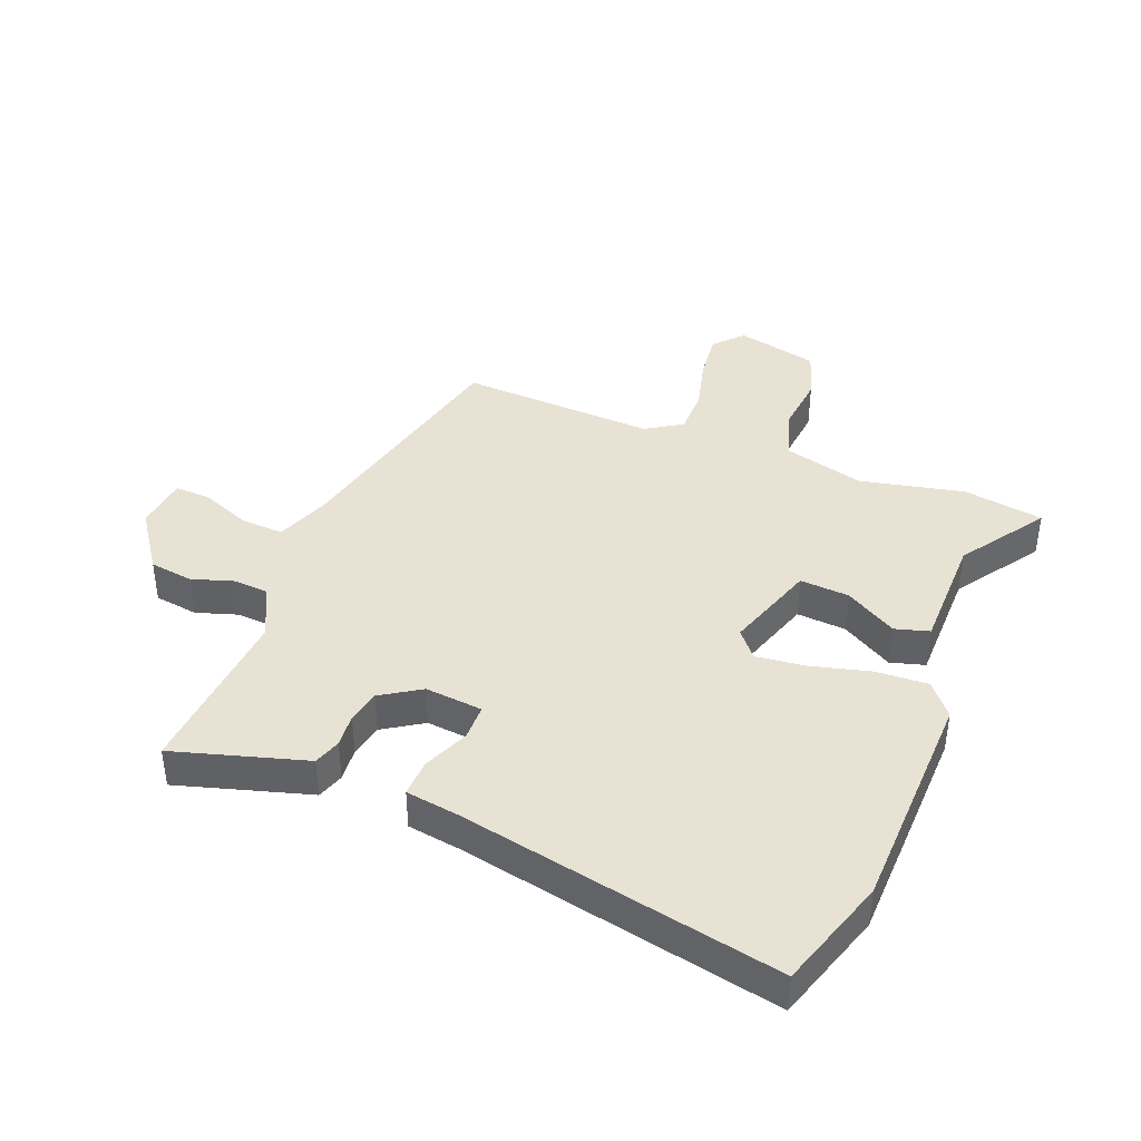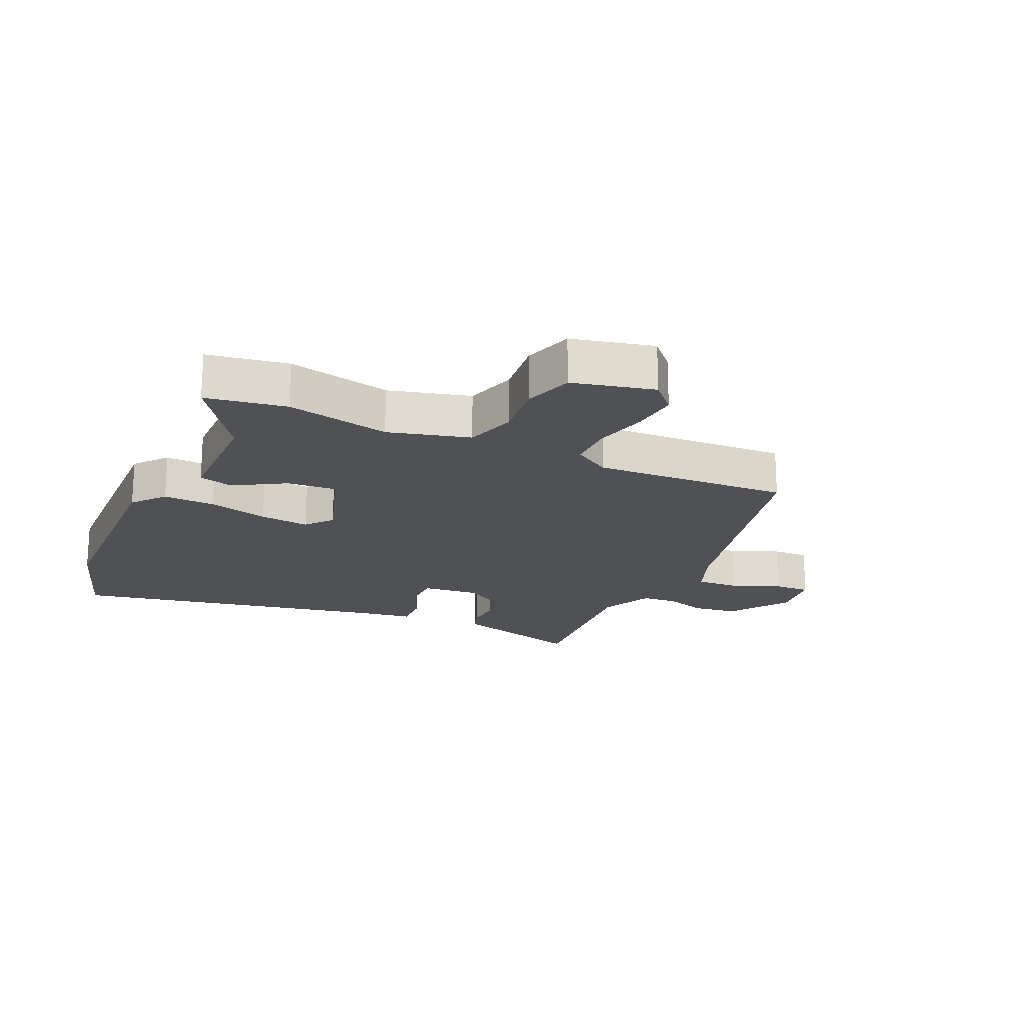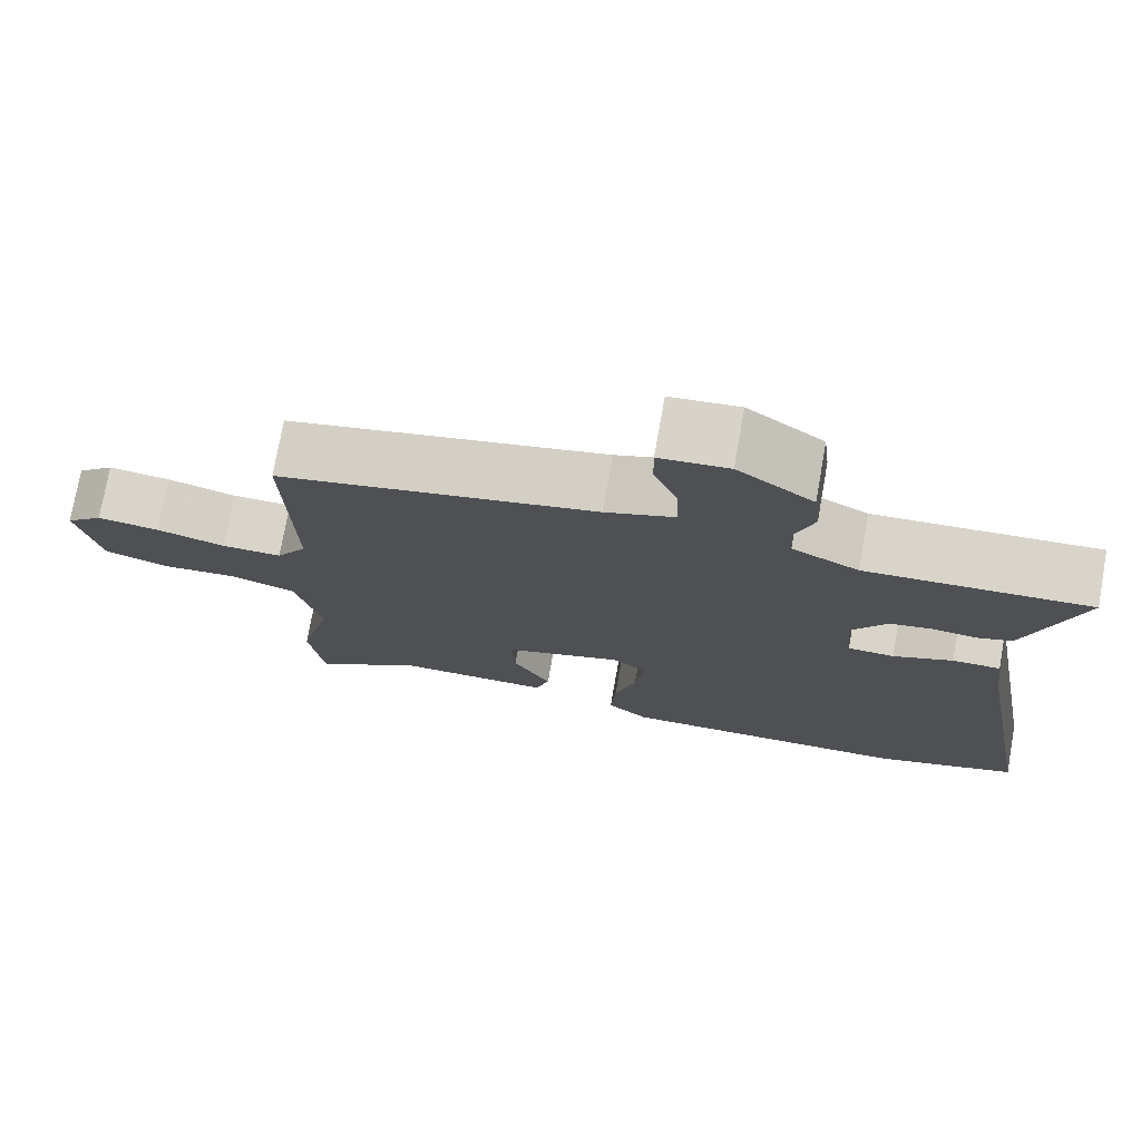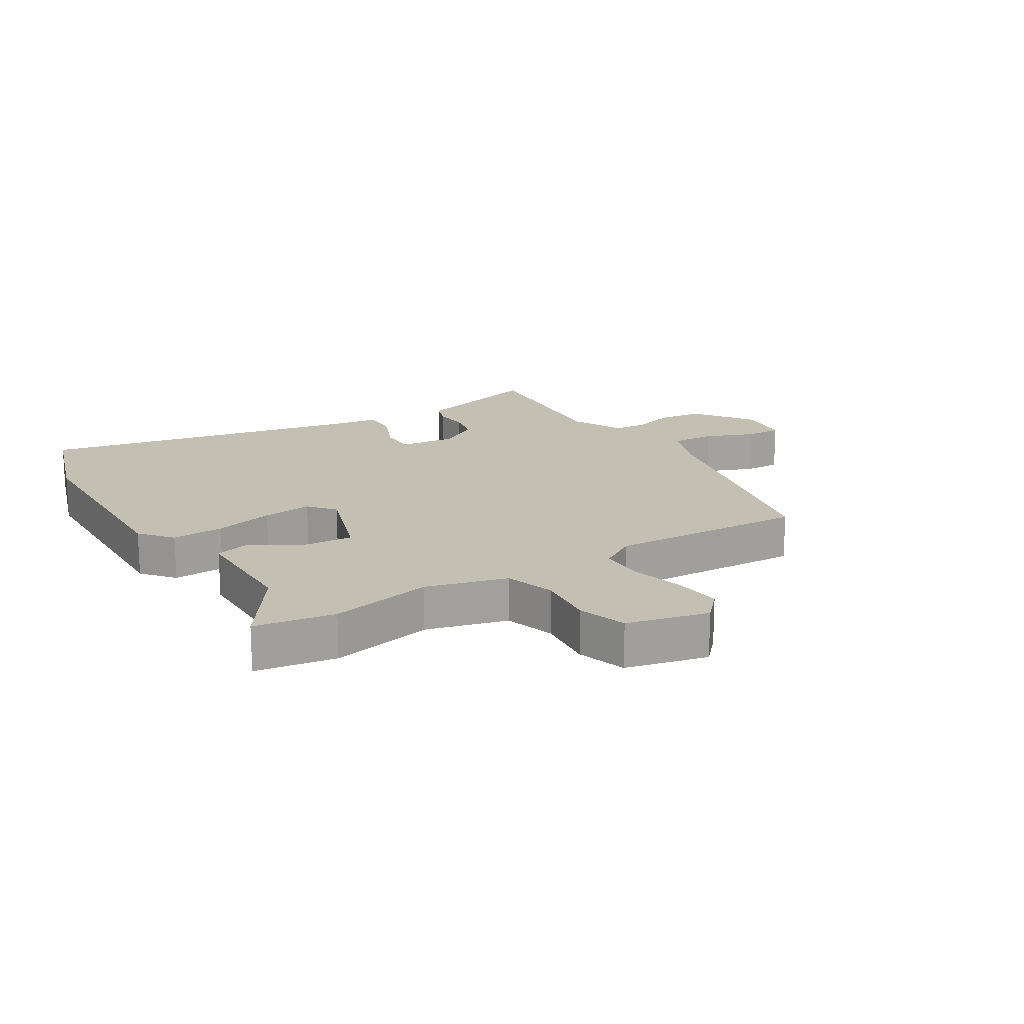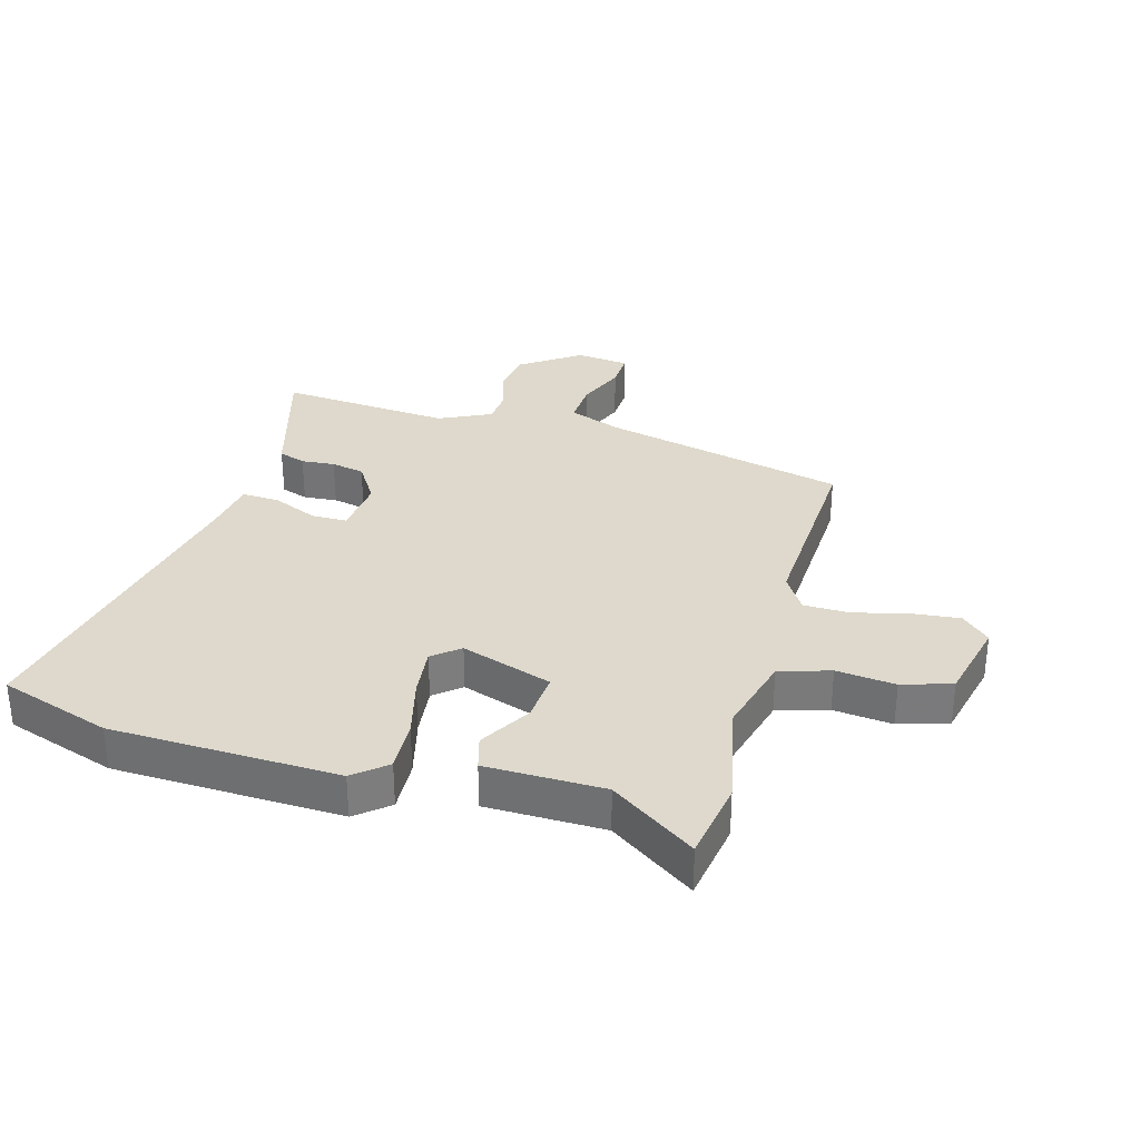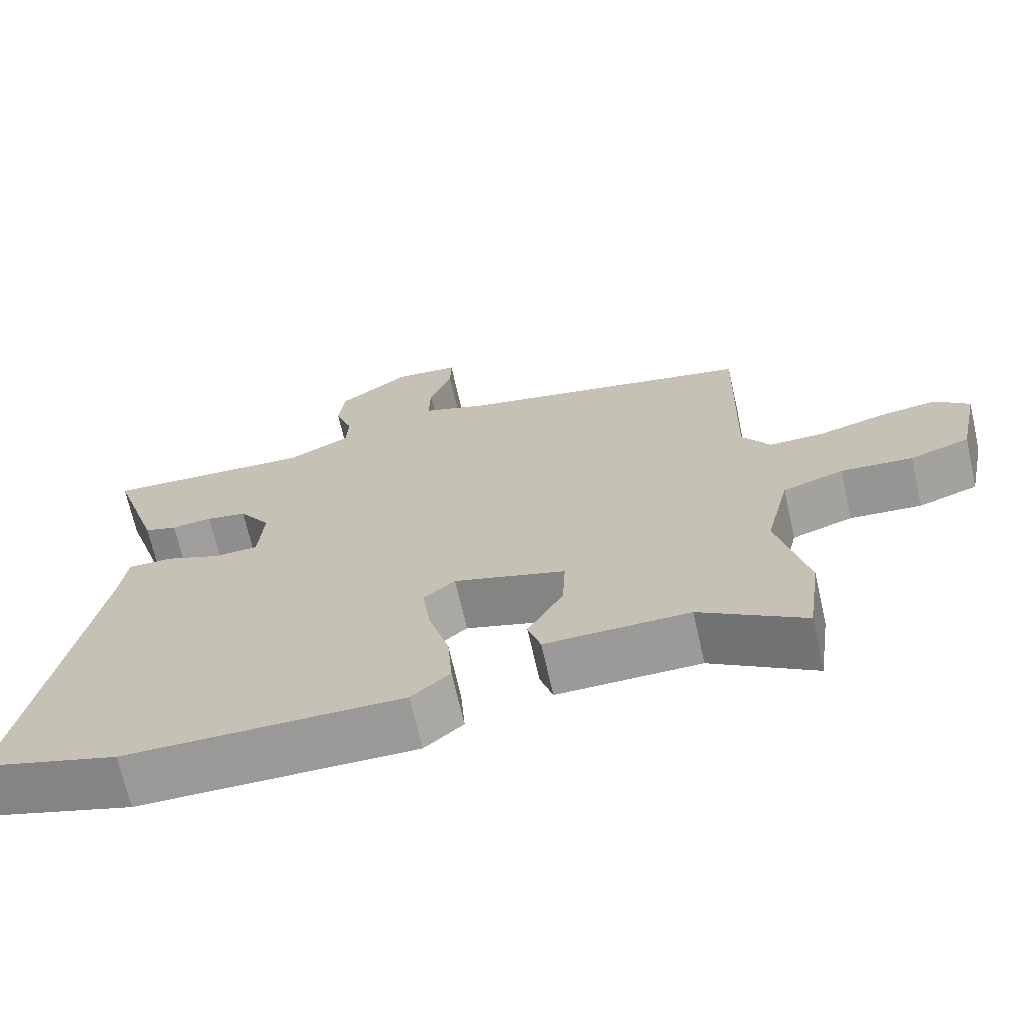
<metadata>
{"format":"obj","ext":"obj","renderer":"f3d","projection":"perspective","resolution":1024,"background":"white","views":[{"elev":40.9,"azim":112.8,"up":"+Y"},{"elev":-19.6,"azim":-113.2,"up":"+Y"},{"elev":74.9,"azim":10.1,"up":"+Z"},{"elev":17.7,"azim":-120.5,"up":"+Y"},{"elev":32.0,"azim":-162.9,"up":"+Y"},{"elev":-69.2,"azim":-167.2,"up":"+Z"}]}
</metadata>
<code>
v 0.506 0.07 0.473
v 0.462 0.07 0.334
v 0.439 0.07 0.261
v 0.395 0.07 0.247
v 0.341 0.07 0.253
v 0.287 0.07 0.243
v 0.245 0.07 0.18
v 0.252 0.07 0.087
v 0.31 0.07 0.085
v 0.384 0.07 0.115
v 0.444 0.07 0.116
v 0.455 0.07 0.03
v 0.546 0.07 -0.486
v 0.365 0.07 -0.541
v -0.001 0.07 -0.544
v -0.052 0.07 -0.5
v -0.046 0.07 -0.416
v -0.019 0.07 -0.32
v -0.008 0.07 -0.24
v -0.05 0.07 -0.204
v -0.198 0.07 -0.25
v -0.194 0.07 -0.33
v -0.147 0.07 -0.414
v -0.164 0.07 -0.469
v -0.354 0.07 -0.467
v -0.492 0.07 -0.557
v -0.51 0.07 -0.426
v -0.47 0.07 -0.26
v -0.502 0.07 -0.128
v -0.583 0.07 -0.101
v -0.678 0.07 -0.109
v -0.757 0.07 -0.082
v -0.785 0.07 0.051
v -0.739 0.07 0.092
v -0.662 0.07 0.082
v -0.576 0.07 0.058
v -0.502 0.07 0.057
v -0.464 0.07 0.115
v -0.472 0.07 0.432
v -0.076 0.07 0.516
v 0.01 0.07 0.547
v 0.008 0.07 0.617
v -0.022 0.07 0.696
v -0.023 0.07 0.755
v 0.063 0.07 0.763
v 0.157 0.07 0.694
v 0.165 0.07 0.623
v 0.142 0.07 0.556
v 0.145 0.07 0.499
v 0.228 0.07 0.457
v 0.506 0 0.473
v 0.462 0 0.334
v 0.439 0 0.261
v 0.395 0 0.247
v 0.341 0 0.253
v 0.287 0 0.243
v 0.245 0 0.18
v 0.252 0 0.087
v 0.31 0 0.085
v 0.384 0 0.115
v 0.444 0 0.116
v 0.455 0 0.03
v 0.546 0 -0.486
v 0.365 0 -0.541
v -0.001 0 -0.544
v -0.052 0 -0.5
v -0.046 0 -0.416
v -0.019 0 -0.32
v -0.008 0 -0.24
v -0.05 0 -0.204
v -0.198 0 -0.25
v -0.194 0 -0.33
v -0.147 0 -0.414
v -0.164 0 -0.469
v -0.354 0 -0.467
v -0.492 0 -0.557
v -0.51 0 -0.426
v -0.47 0 -0.26
v -0.502 0 -0.128
v -0.583 0 -0.101
v -0.678 0 -0.109
v -0.757 0 -0.082
v -0.785 0 0.051
v -0.739 0 0.092
v -0.662 0 0.082
v -0.576 0 0.058
v -0.502 0 0.057
v -0.464 0 0.115
v -0.472 0 0.432
v -0.076 0 0.516
v 0.01 0 0.547
v 0.008 0 0.617
v -0.022 0 0.696
v -0.023 0 0.755
v 0.063 0 0.763
v 0.157 0 0.694
v 0.165 0 0.623
v 0.142 0 0.556
v 0.145 0 0.499
v 0.228 0 0.457
f 46 47 48
f 45 46 48
f 44 45 48
f 43 44 48
f 42 43 48
f 41 42 48 49
f 40 41 49 50
f 38 39 40 50
f 34 35 36
f 33 34 36
f 32 33 36
f 31 32 36
f 30 31 36
f 29 30 36 37
f 38 50 1
f 37 38 1
f 29 37 1
f 28 29 1
f 22 23 24 25
f 26 27 28
f 25 26 28
f 22 25 28
f 21 22 28
f 16 17 18
f 15 16 18
f 14 15 18
f 13 14 18
f 12 13 18
f 12 18 19
f 11 12 19
f 10 11 19
f 9 10 19
f 8 9 19 20
f 2 3 4 5
f 2 5 6
f 1 2 6
f 28 1 6
f 20 21 28
f 8 20 28
f 7 8 28
f 6 7 28
f 98 97 96
f 98 96 95
f 98 95 94
f 98 94 93
f 98 93 92
f 99 98 92 91
f 100 99 91 90
f 100 90 89 88
f 86 85 84
f 86 84 83
f 86 83 82
f 86 82 81
f 86 81 80
f 87 86 80 79
f 51 100 88
f 51 88 87
f 51 87 79
f 51 79 78
f 75 74 73 72
f 78 77 76
f 78 76 75
f 78 75 72
f 78 72 71
f 68 67 66
f 68 66 65
f 68 65 64
f 68 64 63
f 68 63 62
f 69 68 62
f 69 62 61
f 69 61 60
f 69 60 59
f 70 69 59 58
f 55 54 53 52
f 56 55 52
f 56 52 51
f 56 51 78
f 78 71 70
f 78 70 58
f 78 58 57
f 78 57 56
f 1 51 52 2
f 2 52 53 3
f 3 53 54 4
f 4 54 55 5
f 5 55 56 6
f 6 56 57 7
f 7 57 58 8
f 8 58 59 9
f 9 59 60 10
f 10 60 61 11
f 11 61 62 12
f 12 62 63 13
f 13 63 64 14
f 14 64 65 15
f 15 65 66 16
f 16 66 67 17
f 17 67 68 18
f 18 68 69 19
f 19 69 70 20
f 20 70 71 21
f 21 71 72 22
f 22 72 73 23
f 23 73 74 24
f 24 74 75 25
f 25 75 76 26
f 26 76 77 27
f 27 77 78 28
f 28 78 79 29
f 29 79 80 30
f 30 80 81 31
f 31 81 82 32
f 32 82 83 33
f 33 83 84 34
f 34 84 85 35
f 35 85 86 36
f 36 86 87 37
f 37 87 88 38
f 38 88 89 39
f 39 89 90 40
f 40 90 91 41
f 41 91 92 42
f 42 92 93 43
f 43 93 94 44
f 44 94 95 45
f 45 95 96 46
f 46 96 97 47
f 47 97 98 48
f 48 98 99 49
f 49 99 100 50
f 50 100 51 1

</code>
